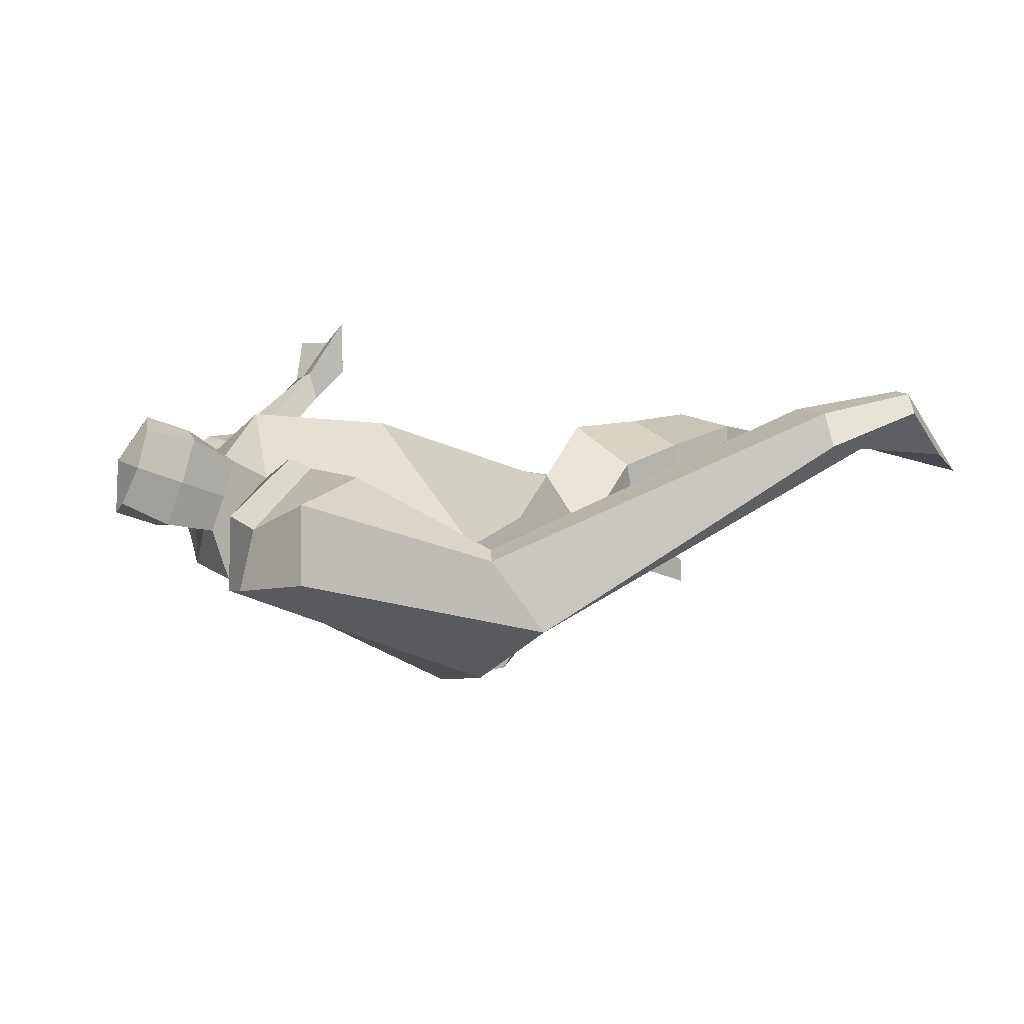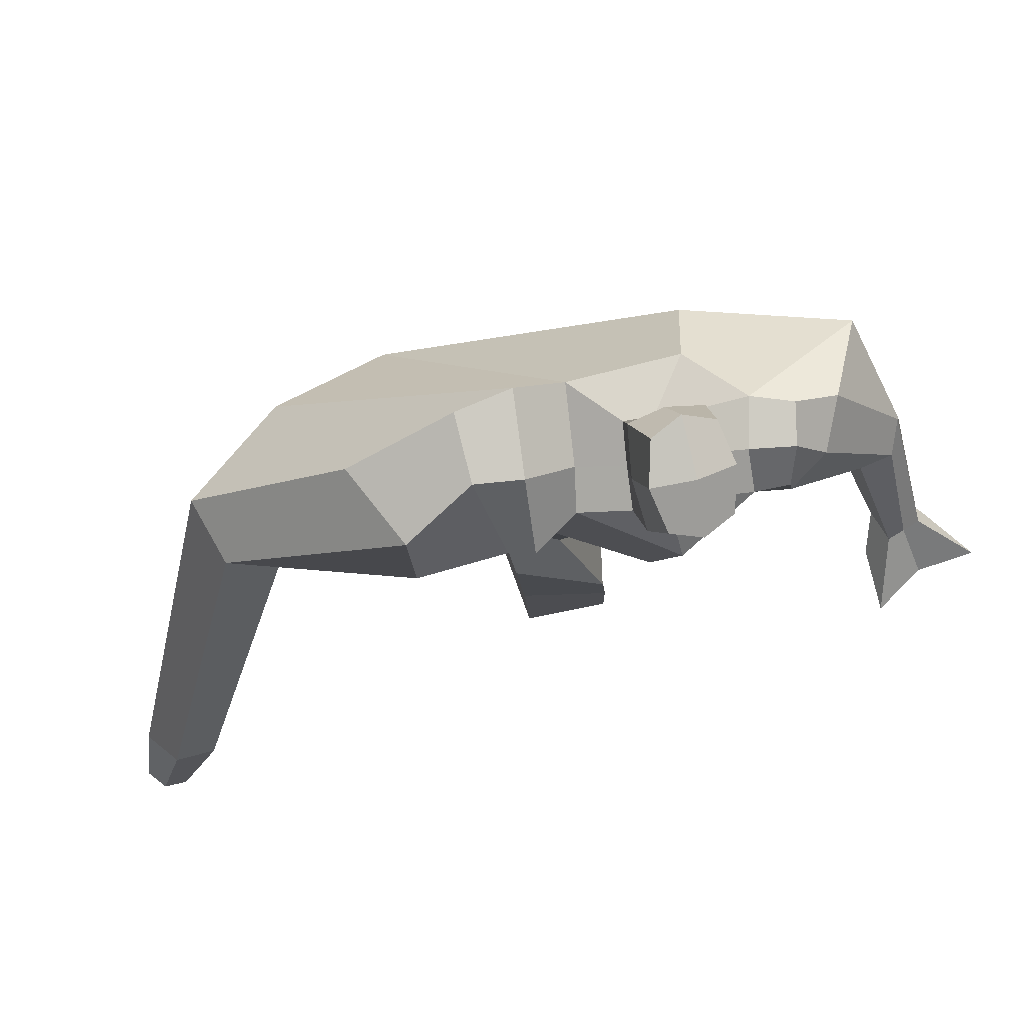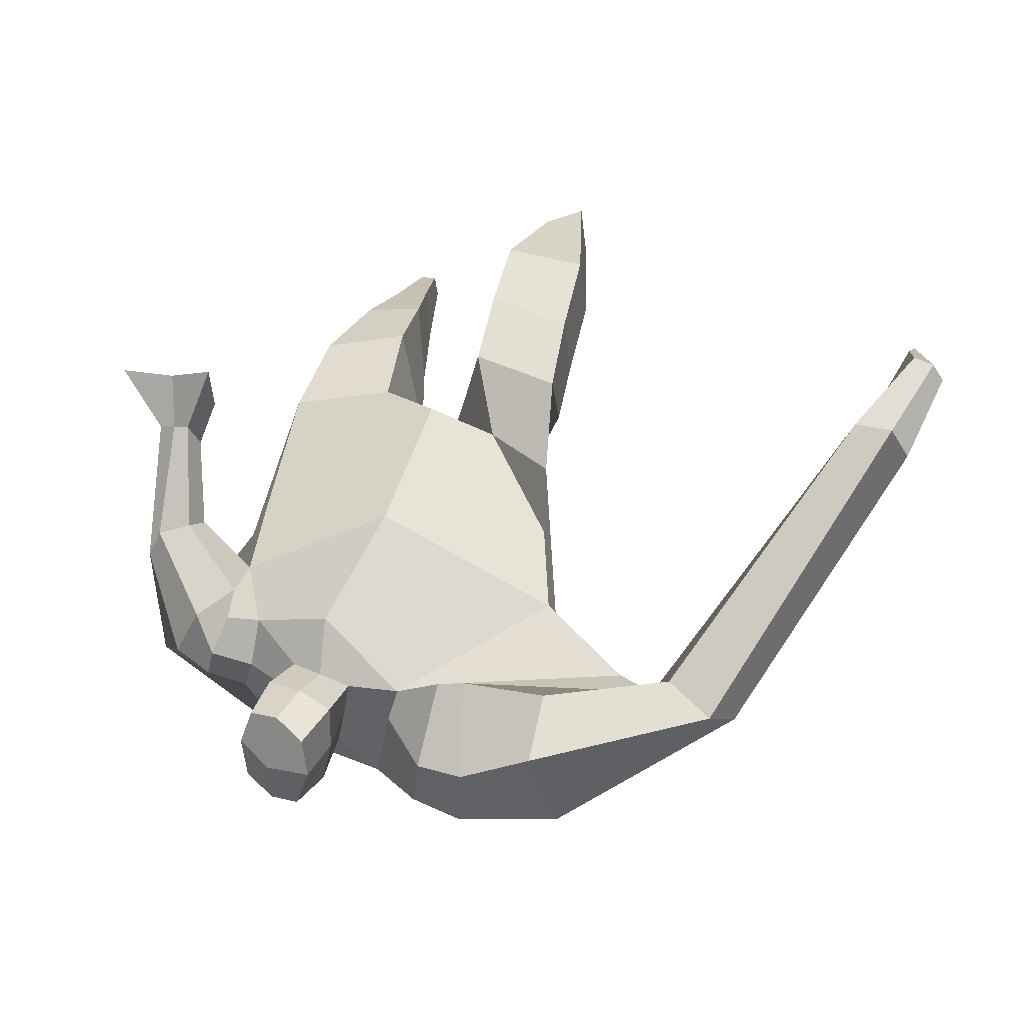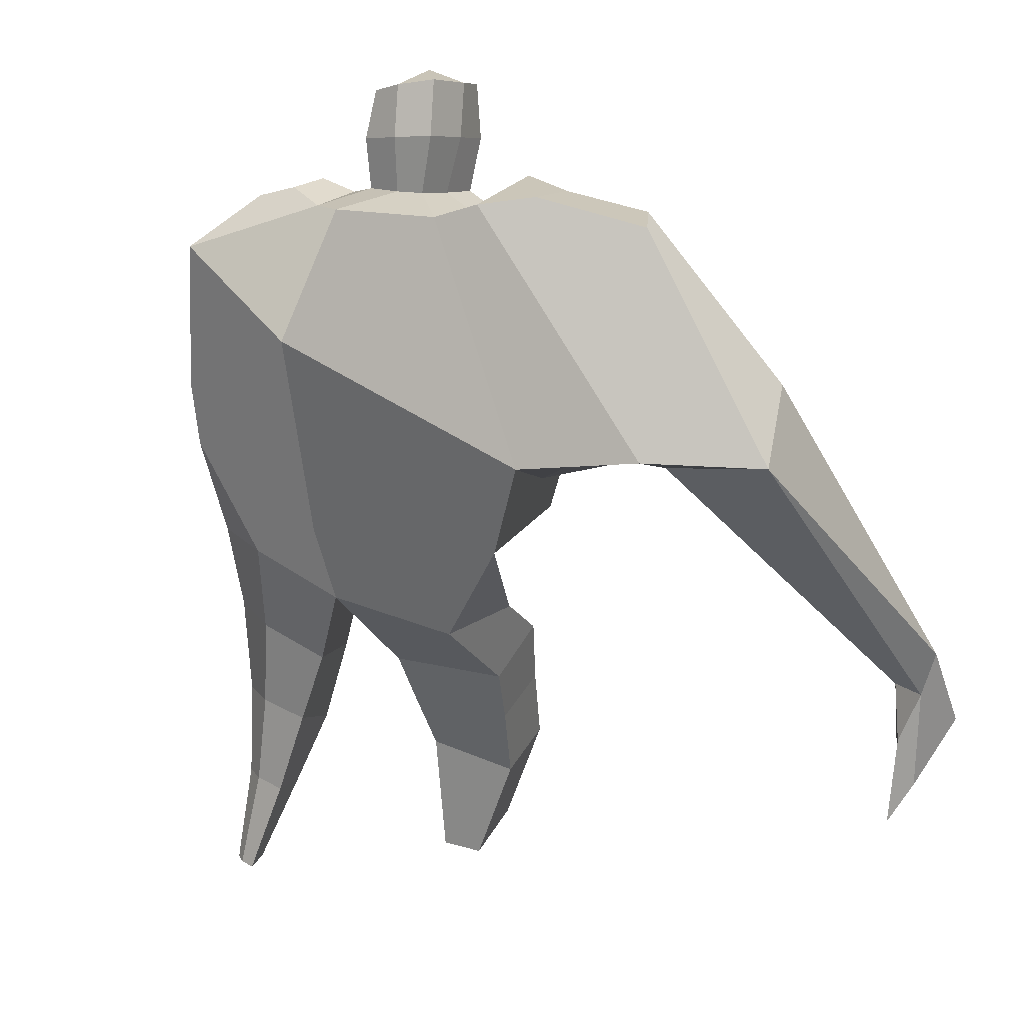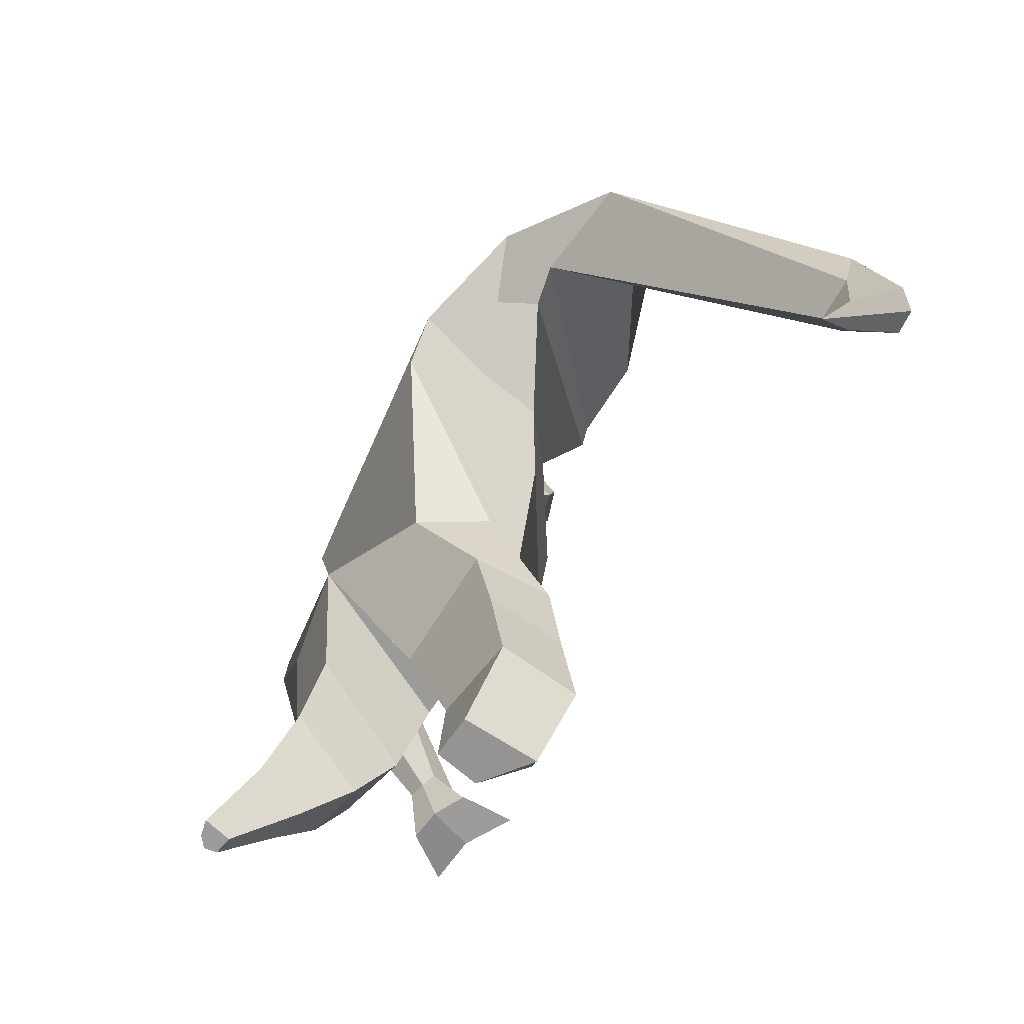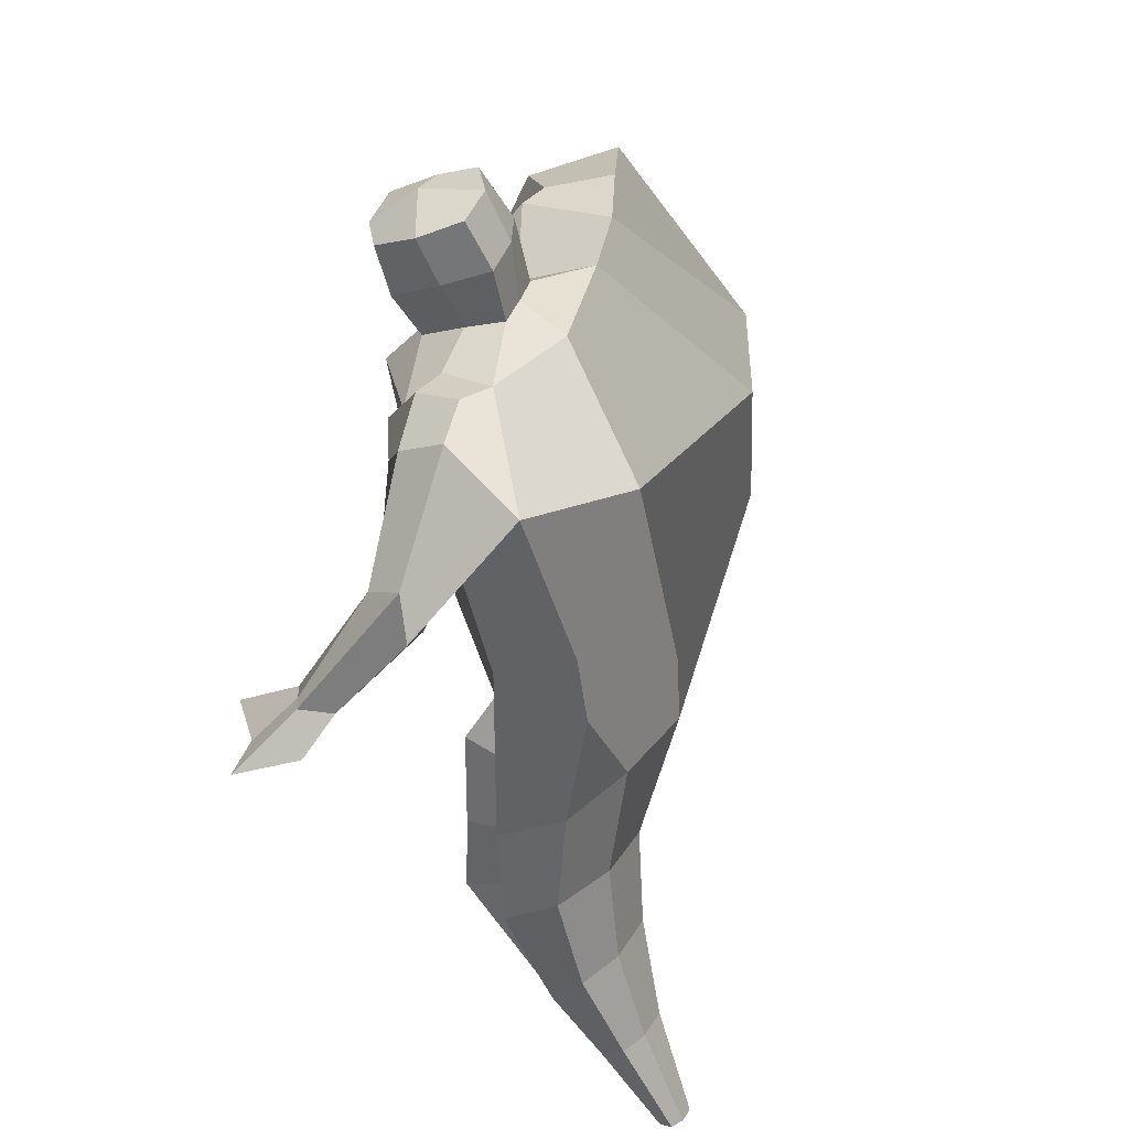
<metadata>
{"format":"obj","ext":"obj","renderer":"f3d","projection":"perspective","resolution":1024,"background":"white","views":[{"elev":11.9,"azim":-124.1,"up":"+Z"},{"elev":79.8,"azim":-13.1,"up":"+Y"},{"elev":56.7,"azim":-164.4,"up":"+Z"},{"elev":31.5,"azim":-149.7,"up":"+Y"},{"elev":-65.8,"azim":-119.0,"up":"+Y"},{"elev":30.5,"azim":106.1,"up":"+Y"}]}
</metadata>
<code>
o monstruo_grande
v 0.4084 2.021 0.2146
v 0.5257 1.147 0.05116
v -0.6823 1.809 0.08713
v -0.2949 1.205 0.2196
v 0.6837 2.275 -0.07493
v 0.5804 1.622 -0.2292
v -0.7533 1.985 -0.3713
v -0.6882 1.671 -0.3925
v -0.2992 2.439 0.3475
v 0.2516 2.317 0.3865
v -0.4439 2.42 0.4368
v -1.123 2.062 -0.2639
v -0.2499 2.576 -0.01832
v 0.2895 2.44 0.1179
v -0.9971 1.938 -0.07117
v -0.4088 2.656 -0.01872
v -0.8057 2.356 0.4196
v -1.448 2.022 -0.03617
v -1.196 2.065 0.2022
v -0.9376 2.651 0.1054
v -0.5943 2.706 0.02426
v -0.5226 2.379 0.4103
v -1.128 1.961 -0.09375
v -1.904 0.8171 0.6505
v -1.785 0.7889 0.7076
v -1.765 0.6061 0.513
v -1.838 0.6233 0.4782
v 0.3776 2.222 0.388
v 0.5583 2.397 0.1676
v 0.3598 2.34 0.3933
v 0.4182 2.457 0.1689
v 0.6147 1.919 0.2827
v 0.8155 1.93 0.1936
v 0.6467 1.976 0.3343
v 0.7837 2.068 0.2221
v 0.6984 1.678 0.4395
v 0.8078 1.674 0.4072
v 0.7314 1.691 0.5395
v 0.841 1.691 0.5036
v 0.6687 1.568 0.5466
v 0.8958 1.569 0.4749
v 0.6693 1.569 0.7436
v 1.012 1.569 0.6308
v -0.1374 2.485 0.3862
v 0.07179 2.455 0.3907
v -0.1116 2.569 0.1333
v 0.09049 2.537 0.142
v -0.08298 2.8 0.5258
v 0.123 2.73 0.5015
v -0.07866 2.903 0.2675
v 0.1263 2.834 0.2422
v -0.501 1.171 0.02062
v -0.3911 1.144 -0.1936
v -0.03492 1.257 -0.3383
v -0.7195 1.829 -0.1459
v 0.5441 1.252 -0.1587
v 0.3263 1.293 -0.2769
v 0.03642 1.506 -0.346
v -0.02467 1.127 0.1863
v 0.5086 2.092 0.1164
v -0.2754 2.488 0.2197
v -0.4361 2.655 0.2547
v -0.918 1.991 -0.1878
v 0.2484 2.438 0.2756
v -0.815 2.578 0.3514
v -1.37 2.177 0.2113
v -0.5882 2.645 0.2329
v -1.859 0.8036 0.7086
v -1.783 0.4954 0.3988
v 0.4935 2.32 0.3183
v 0.391 2.446 0.3011
v 0.6918 1.898 0.1931
v 0.7435 2.03 0.324
v 0.7532 1.678 0.4218
v 0.7862 1.691 0.5215
v 0.7754 1.561 0.4886
v 0.8272 1.555 0.646
v -0.1266 2.525 0.2582
v 0.07871 2.498 0.2653
v -0.1121 2.853 0.3972
v 0.1561 2.78 0.3721
v -1.632 1.102 0.6536
v -1.698 0.9305 0.5871
v -1.841 1.121 0.5569
v -1.811 0.957 0.5334
v -1.761 0.7751 0.4906
v -1.765 1.096 0.6561
v -0.06443 1.817 0.4546
v 0.1865 2.133 -0.2646
v 0.11 2.527 -0.03568
v -0.009564 2.326 0.5287
v -0.01526 2.552 0.1357
v -0.02716 2.467 0.3877
v 0.0243 2.883 0.2155
v 0.01931 2.749 0.5523
v 0.02557 2.868 0.4055
v 0.1209 2.696 0.1665
v 0.1121 2.582 0.4622
v -0.1241 2.635 0.4794
v -0.1176 2.75 0.1802
v -0.1379 2.694 0.3306
v 0.1314 2.639 0.314
v 0.001117 2.73 0.1524
v -0.005124 2.599 0.4912
v 0.4802 1.658 0.06806
v -0.5892 1.533 0.1426
v 0.616 1.834 -0.2096
v 0.172 1.076 0.1597
v -0.2027 0.04741 0.1472
v -0.3476 0.05751 0.2689
v -0.3724 0.05031 0.01834
v -0.2372 0.04429 0.004295
v 0.3658 0.04154 -0.4057
v 0.2913 0.05545 -0.4795
v 0.3745 0.0483 -0.4437
v 0.3425 0.05257 -0.4693
v 0.307 0.04054 -0.3946
v 0.09296 0.9161 -0.2549
v 0.1669 0.6495 -0.2896
v 0.2296 0.3583 -0.3625
v 0.2682 0.2796 -0.2031
v 0.2335 0.4852 -0.0502
v 0.2204 0.7324 0.07793
v 0.3895 0.2974 -0.2257
v 0.4379 0.5197 -0.0859
v 0.5019 0.8344 0.03941
v 0.3476 0.9516 -0.2319
v 0.3471 0.6458 -0.2625
v 0.3368 0.3554 -0.3448
v 0.4049 0.3359 -0.2971
v 0.4624 0.6156 -0.1848
v 0.5191 0.93 -0.1261
v -0.1692 0.9679 0.3733
v -0.1478 0.6651 0.3654
v -0.146 0.418 0.371
v -0.4312 0.4078 0.3609
v -0.4391 0.6825 0.3105
v -0.4594 0.9347 0.2597
v -0.4641 0.4137 0.09094
v -0.4702 0.6845 0.04208
v -0.479 0.8911 -0.01337
v -0.08345 0.8444 -0.0405
v -0.1272 0.656 0.002369
v -0.1719 0.4515 0.05468
f 89 7 13 90
f 8 7 89 58 54 53
f 6 56 57
f 3 106 4 59 88
f 6 107 5 60 1 105 2 56
f 61 13 16 62
f 5 14 31 29
f 88 1 10 91
f 67 21 20 65
f 13 7 12 16
f 3 9 11 15
f 55 3 15 63
f 66 19 17 65
f 23 22 17 19
f 83 82 25 26
f 15 11 22 23
f 62 16 21 67
f 69 26 25 68
f 87 84 24 68
f 86 83 26 69
f 84 85 27 24
f 70 29 31 71
f 70 28 34 73
f 10 1 28 30
f 64 10 30 71
f 34 32 36 38
f 60 5 33 72
f 5 29 35 33
f 28 1 32 34
f 37 39 43 41
f 73 34 38 75
f 33 35 39 37
f 72 33 37 74
f 76 41 43 77
f 74 37 41 76
f 38 36 40 42
f 75 38 42 77
f 102 97 51 81
f 91 10 45 93
f 90 13 46 92
f 61 9 44 78
f 64 14 47 79
f 96 94 50 80
f 101 99 48 80
f 104 98 49 95
f 103 100 50 94
f 8 53 52
f 8 52 4 106 3 55 7
f 54 58 89 5 107 6 57
f 100 101 80 50
f 95 96 80 48
f 10 64 79 45
f 13 61 78 46
f 98 102 81 49
f 39 75 77 43
f 36 74 76 40
f 40 76 77 42
f 32 72 74 36
f 35 73 75 39
f 1 60 72 32
f 14 64 71 31
f 29 70 73 35
f 28 70 71 30
f 85 86 69 27
f 82 87 68 25
f 27 69 68 24
f 11 62 67 22
f 18 66 65 20
f 7 55 63 12
f 22 67 65 17
f 9 61 62 11
f 19 66 87 82
f 12 18 20 21 16
f 66 18 84 87
f 23 19 82 83
f 49 81 96 95
f 97 103 94 51
f 99 104 95 48
f 81 51 94 96
f 14 90 92 47
f 9 91 93 44
f 3 88 91 9
f 5 89 90 14
f 44 93 104 99
f 47 92 103 97
f 45 79 102 98
f 46 78 101 100
f 92 46 100 103
f 93 45 98 104
f 78 44 99 101
f 79 47 97 102
f 59 4 52 53 54 108
f 136 110 109 135
f 121 120 114 117
f 139 111 110 136
f 135 109 112 144
f 144 112 111 139
f 111 112 109 110
f 117 114 116 115 113
f 124 121 117 113
f 120 129 116 114
f 130 124 113 115
f 129 130 115 116
f 57 56 132 127
f 127 132 131 128
f 128 131 130 129
f 56 2 126 132
f 132 126 125 131
f 131 125 124 130
f 54 57 127 118
f 118 127 128 119
f 119 128 129 120
f 2 108 123 126
f 126 123 122 125
f 125 122 121 124
f 108 54 118 123
f 123 118 119 122
f 122 119 120 121
f 54 142 141 53
f 142 143 140 141
f 143 144 139 140
f 4 133 142 54
f 133 134 143 142
f 134 135 144 143
f 53 141 138 52
f 141 140 137 138
f 140 139 136 137
f 52 138 133 4
f 138 137 134 133
f 137 136 135 134
f 105 1 88 59 108 2
f 86 85 83
f 83 85 18 23
f 63 15 23 18 12
f 84 18 85
l 52 106

</code>
